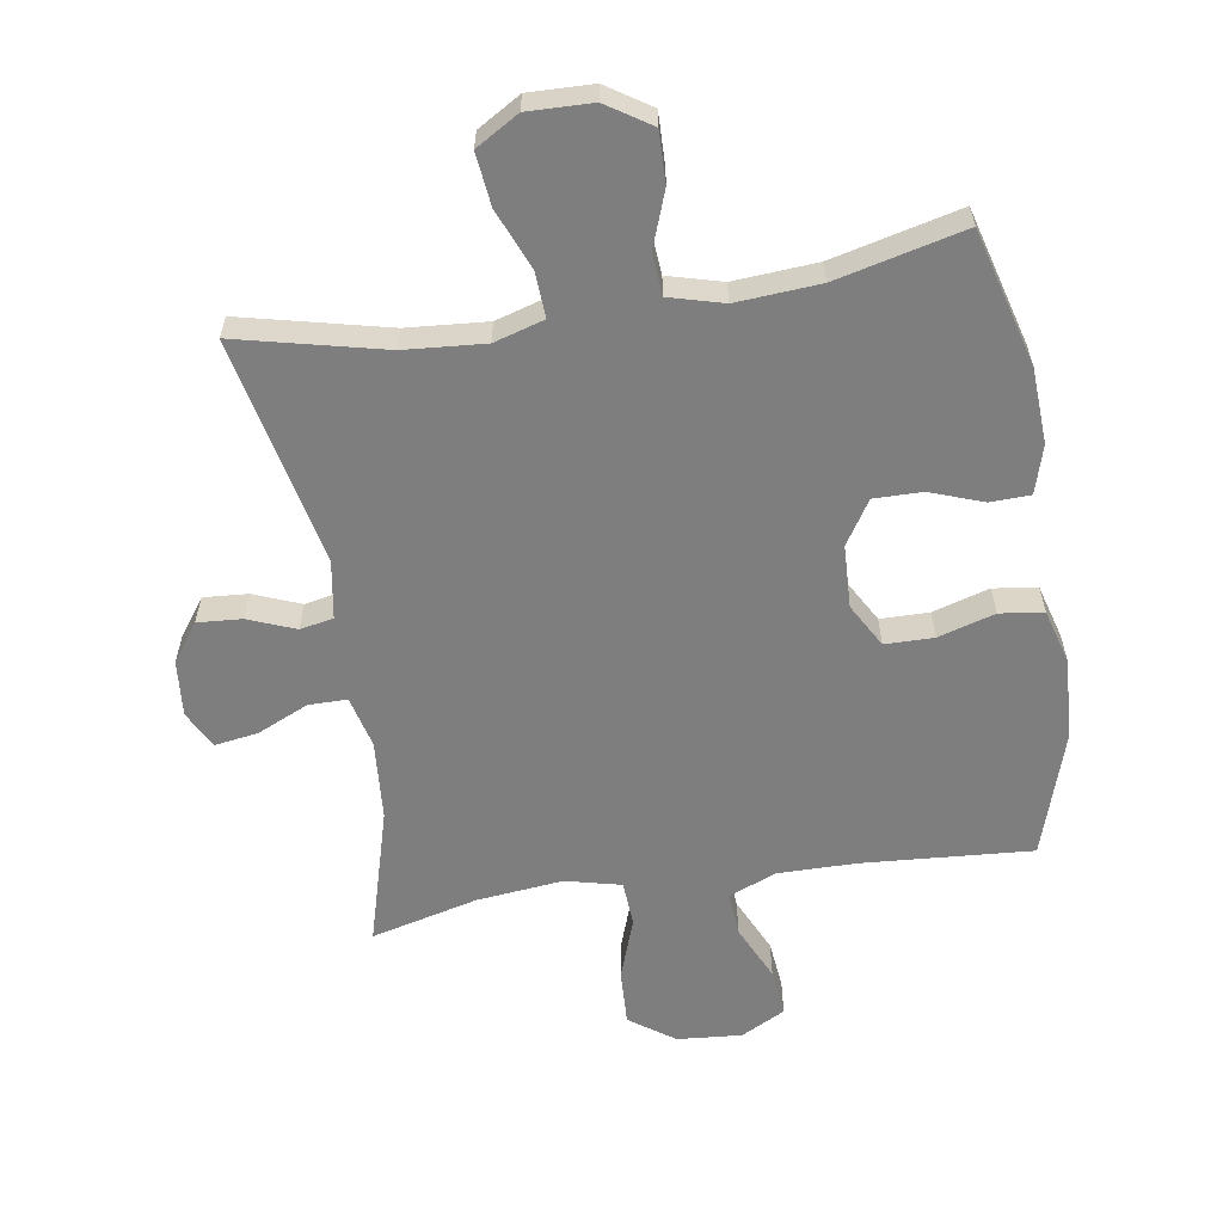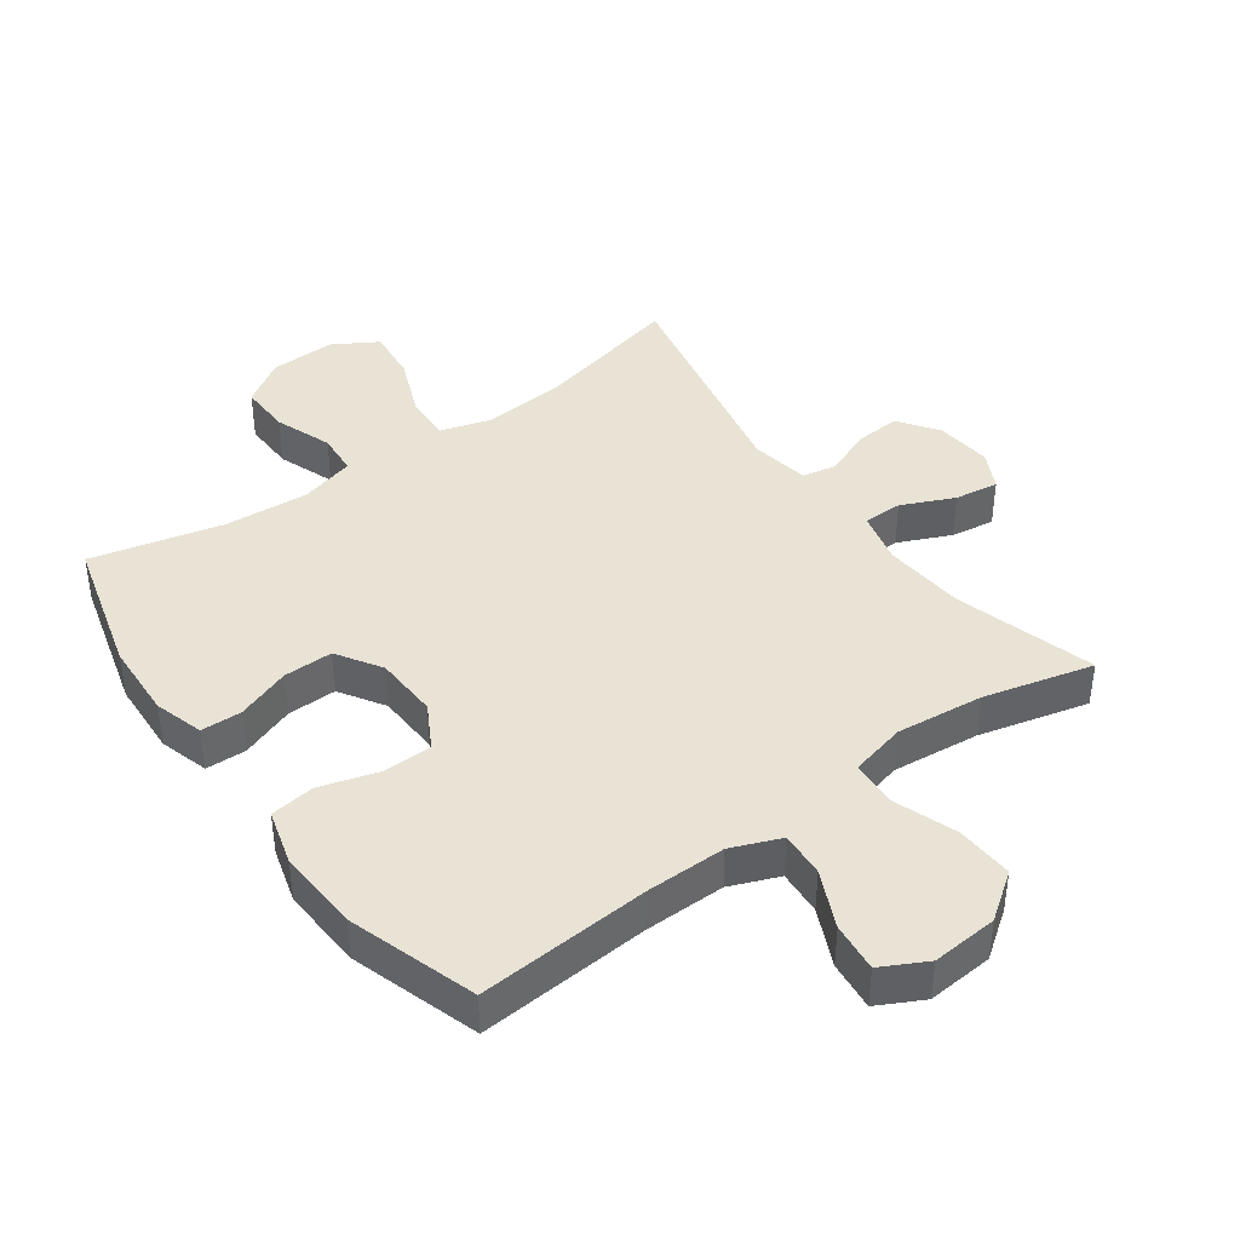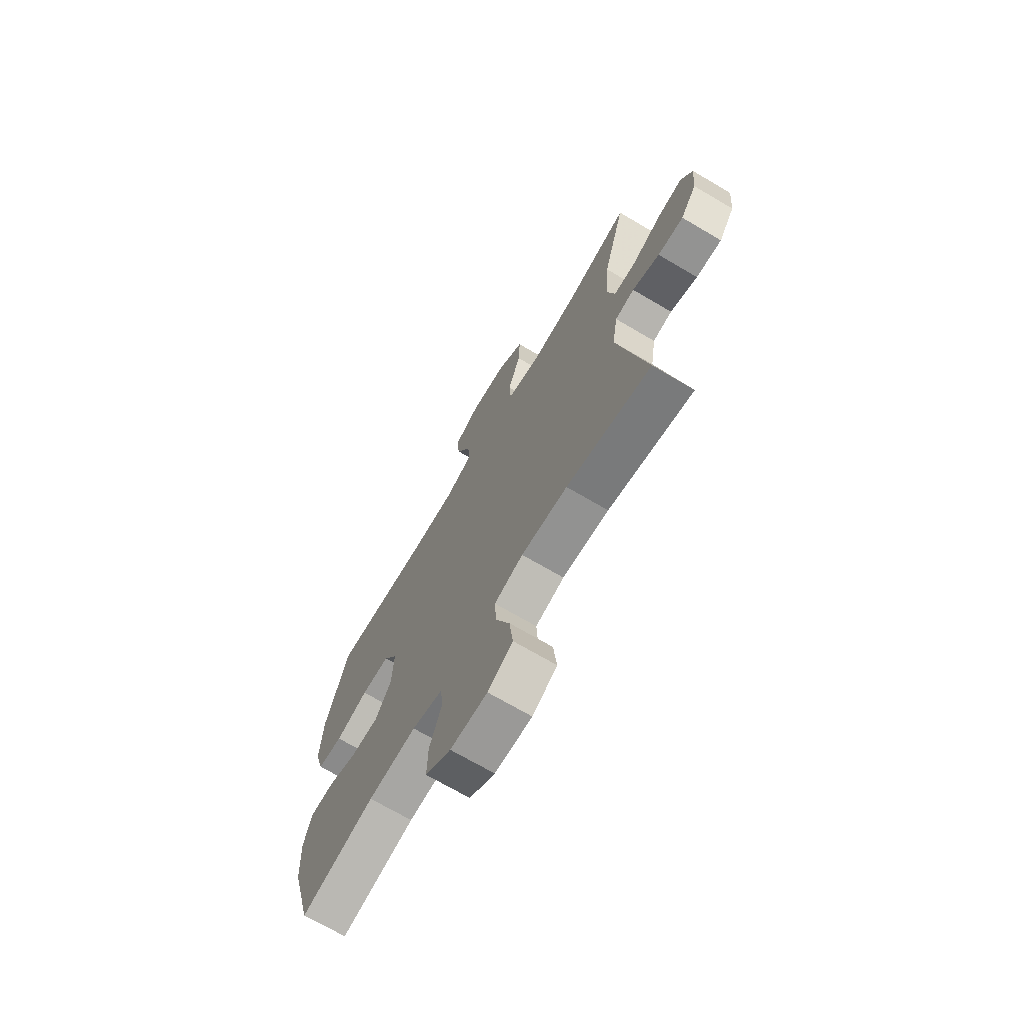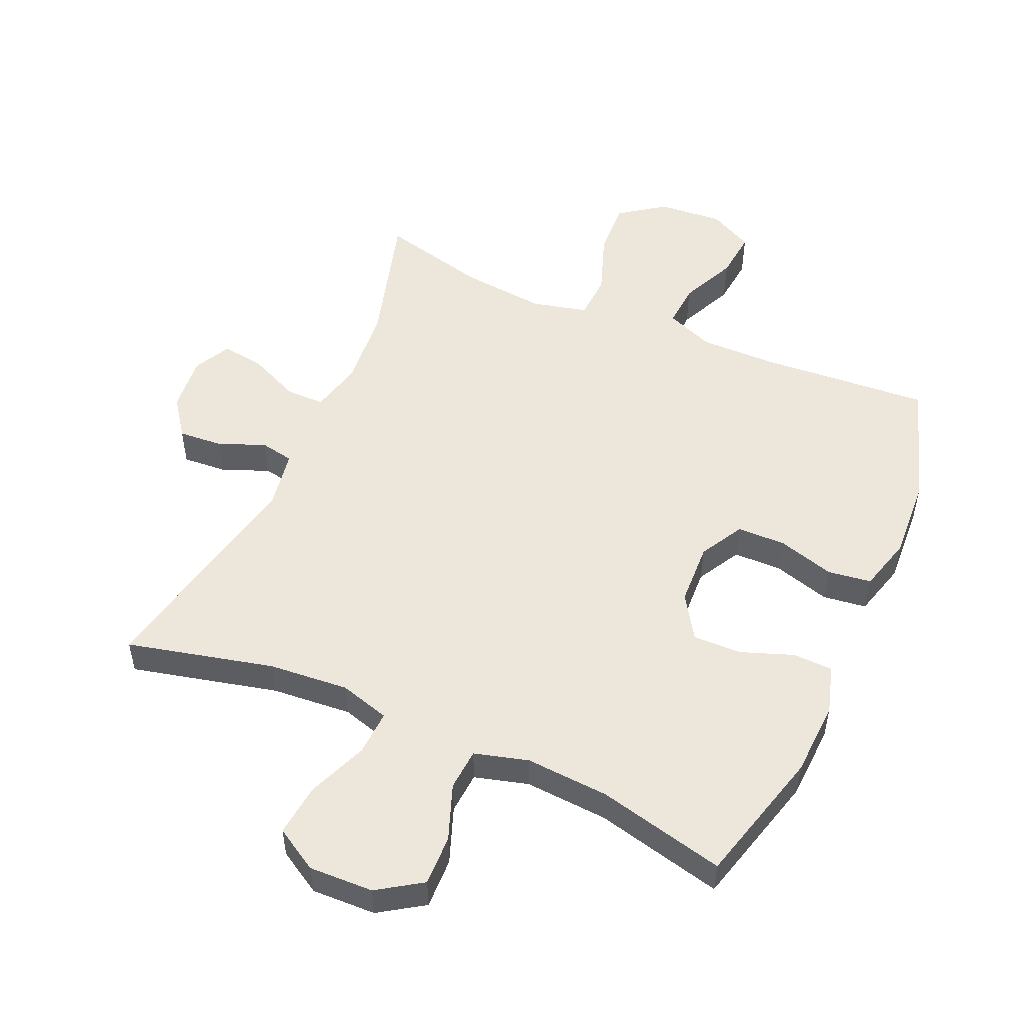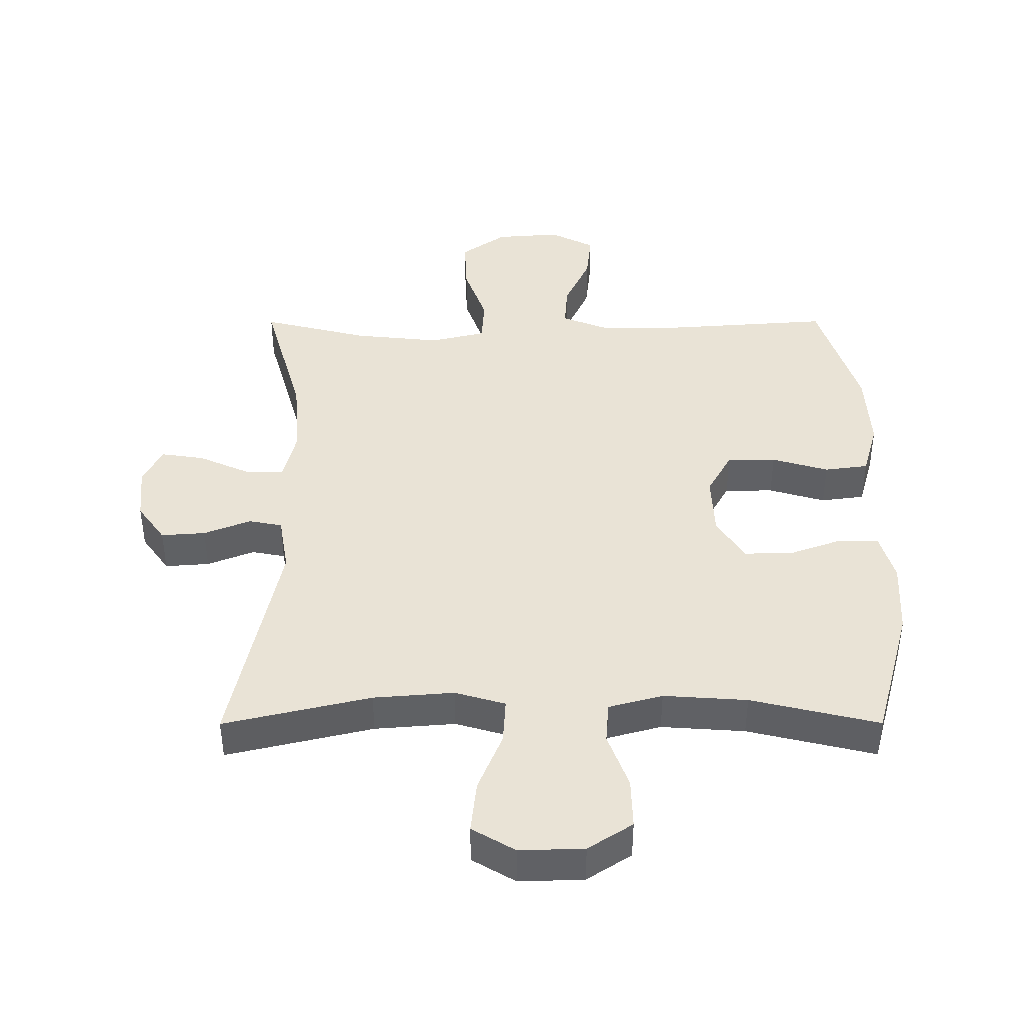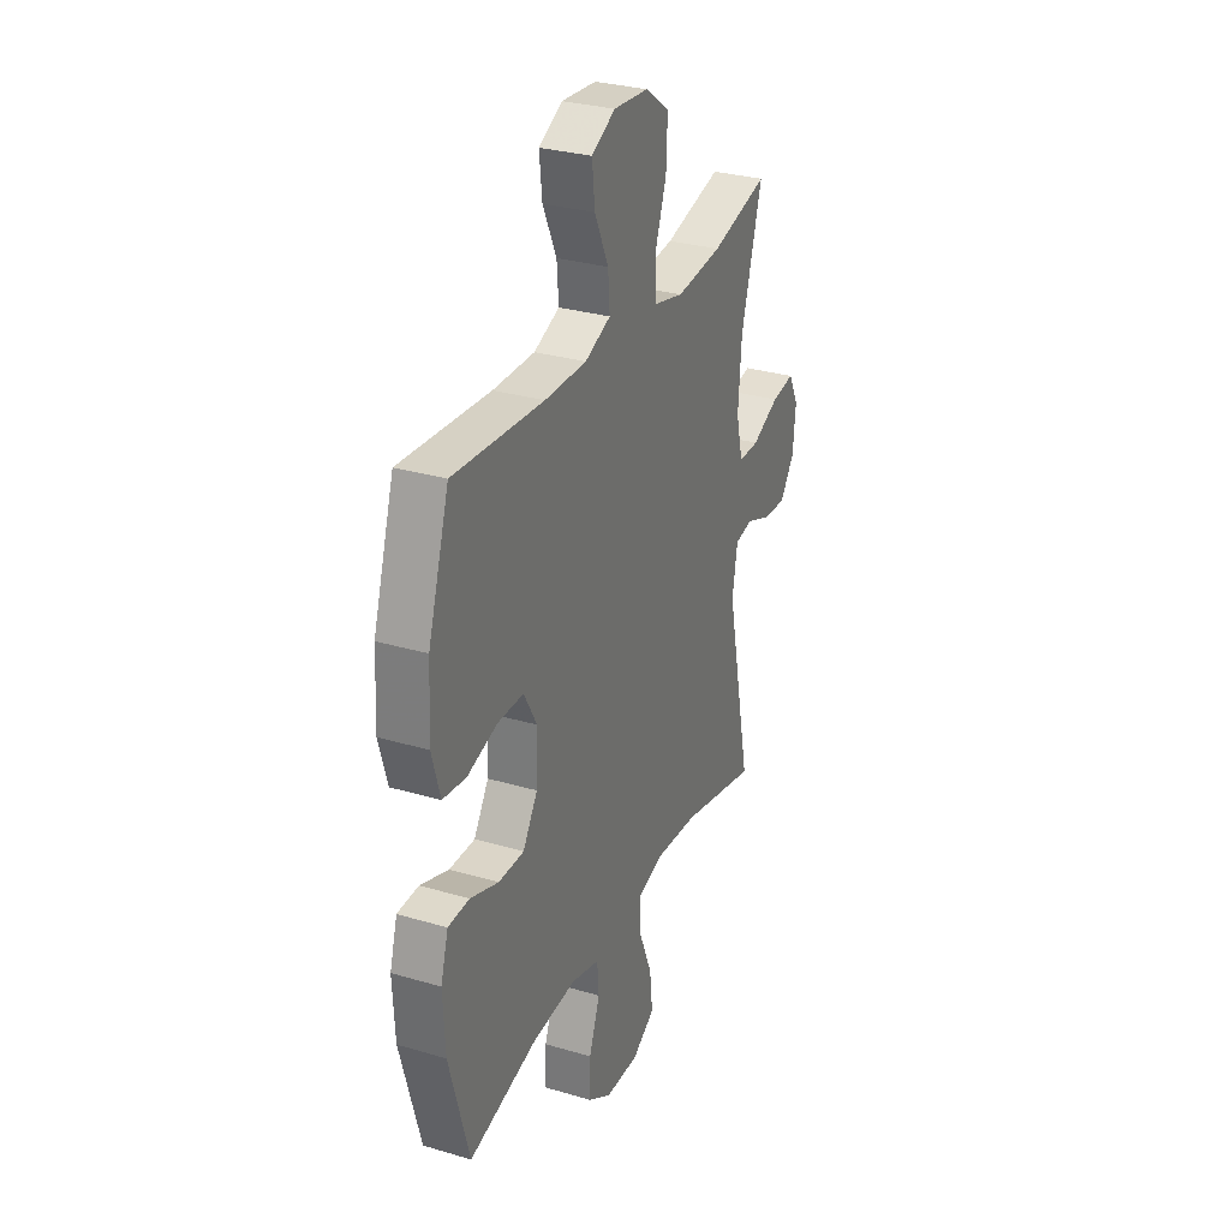
<metadata>
{"format":"obj","ext":"obj","renderer":"f3d","projection":"perspective","resolution":1024,"background":"white","views":[{"elev":-59.4,"azim":-170.9,"up":"+Y"},{"elev":41.0,"azim":-35.9,"up":"+Y"},{"elev":-70.5,"azim":59.5,"up":"+Z"},{"elev":51.9,"azim":-156.4,"up":"+Y"},{"elev":42.0,"azim":179.9,"up":"+Y"},{"elev":30.2,"azim":-66.8,"up":"+Z"}]}
</metadata>
<code>
v 0.5 0.07 -0.5
v 0.272 0.07 -0.446
v 0.147 0.07 -0.436
v 0.069 0.07 -0.459
v 0.073 0.07 -0.53
v 0.111 0.07 -0.623
v 0.12 0.07 -0.705
v 0.053 0.07 -0.745
v -0.047 0.07 -0.742
v -0.116 0.07 -0.697
v -0.114 0.07 -0.618
v -0.082 0.07 -0.531
v -0.087 0.07 -0.466
v -0.171 0.07 -0.443
v -0.301 0.07 -0.452
v -0.5 0.07 -0.5
v -0.558 0.07 -0.288
v -0.564 0.07 -0.171
v -0.542 0.07 -0.096
v -0.48 0.07 -0.094
v -0.397 0.07 -0.124
v -0.322 0.07 -0.125
v -0.279 0.07 -0.057
v -0.275 0.07 0.041
v -0.313 0.07 0.109
v -0.389 0.07 0.11
v -0.477 0.07 0.084
v -0.545 0.07 0.093
v -0.569 0.07 0.178
v -0.562 0.07 0.305
v -0.5 0.07 0.5
v -0.237 0.07 0.481
v -0.115 0.07 0.48
v -0.04 0.07 0.51
v -0.045 0.07 0.579
v -0.085 0.07 0.666
v -0.093 0.07 0.741
v -0.024 0.07 0.777
v 0.077 0.07 0.769
v 0.147 0.07 0.719
v 0.143 0.07 0.632
v 0.109 0.07 0.536
v 0.113 0.07 0.465
v 0.199 0.07 0.444
v 0.333 0.07 0.458
v 0.5 0.07 0.5
v 0.439 0.07 0.286
v 0.429 0.07 0.161
v 0.449 0.07 0.08
v 0.509 0.07 0.08
v 0.589 0.07 0.116
v 0.656 0.07 0.126
v 0.686 0.07 0.068
v 0.678 0.07 -0.019
v 0.635 0.07 -0.079
v 0.566 0.07 -0.074
v 0.493 0.07 -0.045
v 0.441 0.07 -0.055
v 0.426 0.07 -0.145
v 0.5 0 -0.5
v 0.272 0 -0.446
v 0.147 0 -0.436
v 0.069 0 -0.459
v 0.073 0 -0.53
v 0.111 0 -0.623
v 0.12 0 -0.705
v 0.053 0 -0.745
v -0.047 0 -0.742
v -0.116 0 -0.697
v -0.114 0 -0.618
v -0.082 0 -0.531
v -0.087 0 -0.466
v -0.171 0 -0.443
v -0.301 0 -0.452
v -0.5 0 -0.5
v -0.558 0 -0.288
v -0.564 0 -0.171
v -0.542 0 -0.096
v -0.48 0 -0.094
v -0.397 0 -0.124
v -0.322 0 -0.125
v -0.279 0 -0.057
v -0.275 0 0.041
v -0.313 0 0.109
v -0.389 0 0.11
v -0.477 0 0.084
v -0.545 0 0.093
v -0.569 0 0.178
v -0.562 0 0.305
v -0.5 0 0.5
v -0.237 0 0.481
v -0.115 0 0.48
v -0.04 0 0.51
v -0.045 0 0.579
v -0.085 0 0.666
v -0.093 0 0.741
v -0.024 0 0.777
v 0.077 0 0.769
v 0.147 0 0.719
v 0.143 0 0.632
v 0.109 0 0.536
v 0.113 0 0.465
v 0.199 0 0.444
v 0.333 0 0.458
v 0.5 0 0.5
v 0.439 0 0.286
v 0.429 0 0.161
v 0.449 0 0.08
v 0.509 0 0.08
v 0.589 0 0.116
v 0.656 0 0.126
v 0.686 0 0.068
v 0.678 0 -0.019
v 0.635 0 -0.079
v 0.566 0 -0.074
v 0.493 0 -0.045
v 0.441 0 -0.055
v 0.426 0 -0.145
f 55 56 57
f 54 55 57
f 53 54 57
f 52 53 57
f 51 52 57
f 50 51 57
f 49 50 57 58
f 48 49 58 59
f 45 46 47
f 44 45 47 48
f 43 44 48 59
f 40 41 42
f 39 40 42
f 38 39 42
f 37 38 42
f 36 37 42
f 35 36 42
f 34 35 42 43
f 59 1 2
f 43 59 2
f 34 43 2
f 33 34 2
f 30 31 32
f 29 30 32
f 28 29 32
f 27 28 32
f 26 27 32
f 25 26 32 33
f 19 20 21
f 18 19 21
f 17 18 21
f 16 17 21
f 15 16 21
f 14 15 21 22
f 13 14 22 23
f 10 11 12
f 9 10 12
f 8 9 12
f 7 8 12
f 6 7 12
f 5 6 12
f 4 5 12 13
f 13 23 24
f 4 13 24
f 3 4 24
f 24 25 33
f 3 24 33
f 2 3 33
f 116 115 114
f 116 114 113
f 116 113 112
f 116 112 111
f 116 111 110
f 116 110 109
f 117 116 109 108
f 118 117 108 107
f 106 105 104
f 107 106 104 103
f 118 107 103 102
f 101 100 99
f 101 99 98
f 101 98 97
f 101 97 96
f 101 96 95
f 101 95 94
f 102 101 94 93
f 61 60 118
f 61 118 102
f 61 102 93
f 61 93 92
f 91 90 89
f 91 89 88
f 91 88 87
f 91 87 86
f 91 86 85
f 92 91 85 84
f 80 79 78
f 80 78 77
f 80 77 76
f 80 76 75
f 80 75 74
f 81 80 74 73
f 82 81 73 72
f 71 70 69
f 71 69 68
f 71 68 67
f 71 67 66
f 71 66 65
f 71 65 64
f 72 71 64 63
f 83 82 72
f 83 72 63
f 83 63 62
f 92 84 83
f 92 83 62
f 92 62 61
f 1 60 61 2
f 2 61 62 3
f 3 62 63 4
f 4 63 64 5
f 5 64 65 6
f 6 65 66 7
f 7 66 67 8
f 8 67 68 9
f 9 68 69 10
f 10 69 70 11
f 11 70 71 12
f 12 71 72 13
f 13 72 73 14
f 14 73 74 15
f 15 74 75 16
f 16 75 76 17
f 17 76 77 18
f 18 77 78 19
f 19 78 79 20
f 20 79 80 21
f 21 80 81 22
f 22 81 82 23
f 23 82 83 24
f 24 83 84 25
f 25 84 85 26
f 26 85 86 27
f 27 86 87 28
f 28 87 88 29
f 29 88 89 30
f 30 89 90 31
f 31 90 91 32
f 32 91 92 33
f 33 92 93 34
f 34 93 94 35
f 35 94 95 36
f 36 95 96 37
f 37 96 97 38
f 38 97 98 39
f 39 98 99 40
f 40 99 100 41
f 41 100 101 42
f 42 101 102 43
f 43 102 103 44
f 44 103 104 45
f 45 104 105 46
f 46 105 106 47
f 47 106 107 48
f 48 107 108 49
f 49 108 109 50
f 50 109 110 51
f 51 110 111 52
f 52 111 112 53
f 53 112 113 54
f 54 113 114 55
f 55 114 115 56
f 56 115 116 57
f 57 116 117 58
f 58 117 118 59
f 59 118 60 1

</code>
